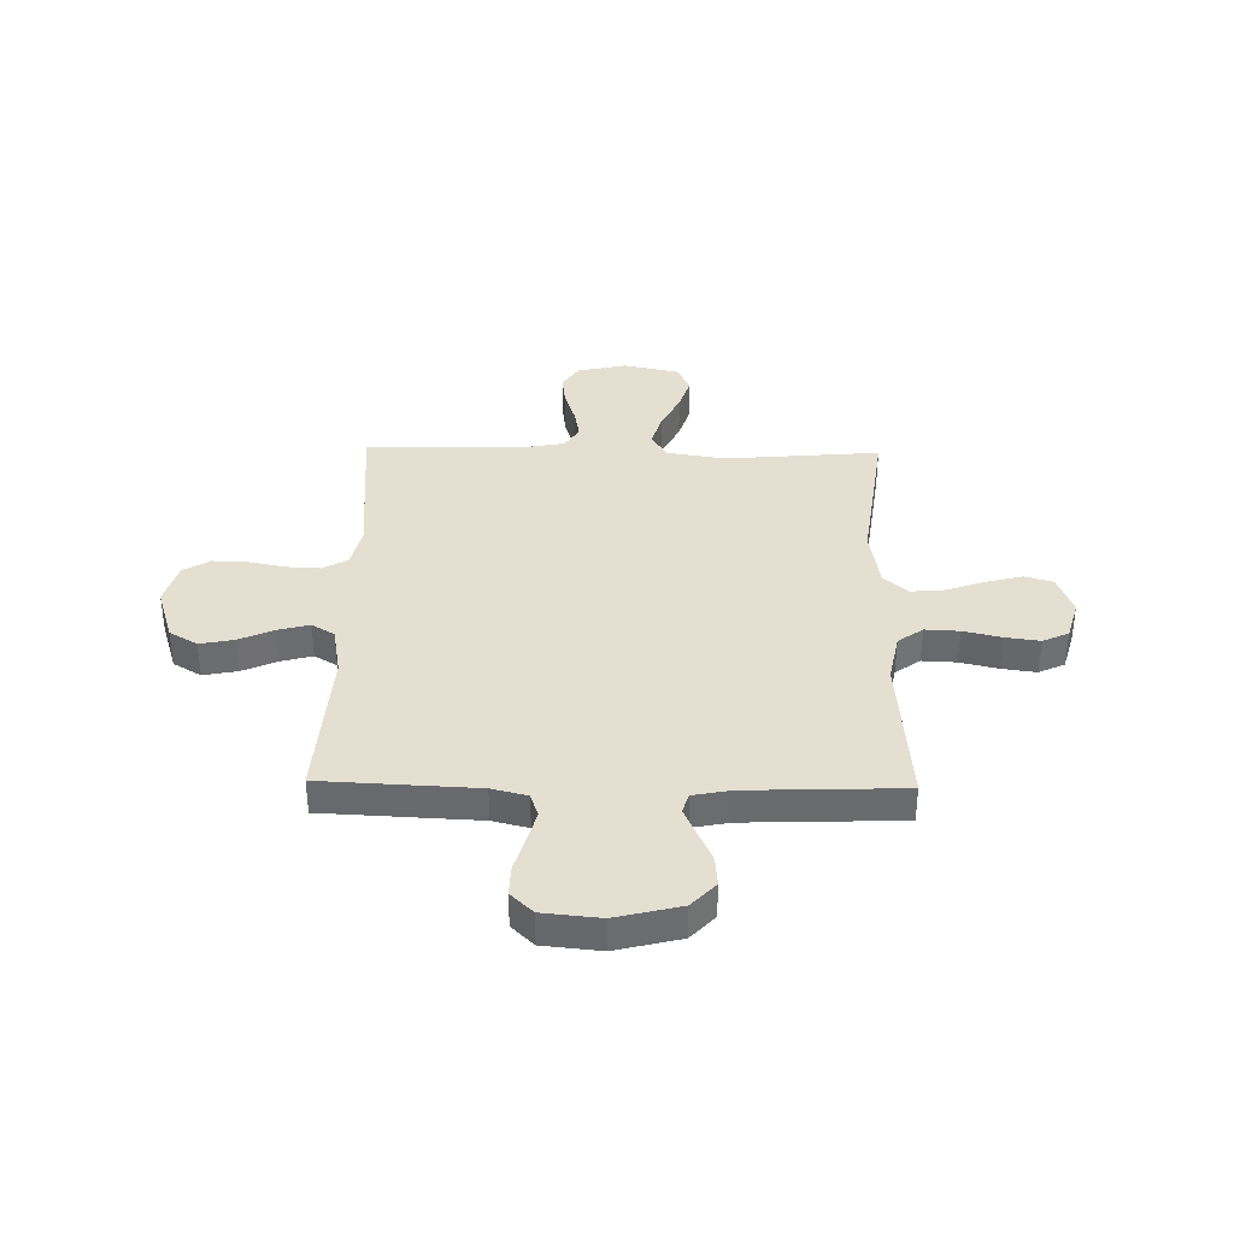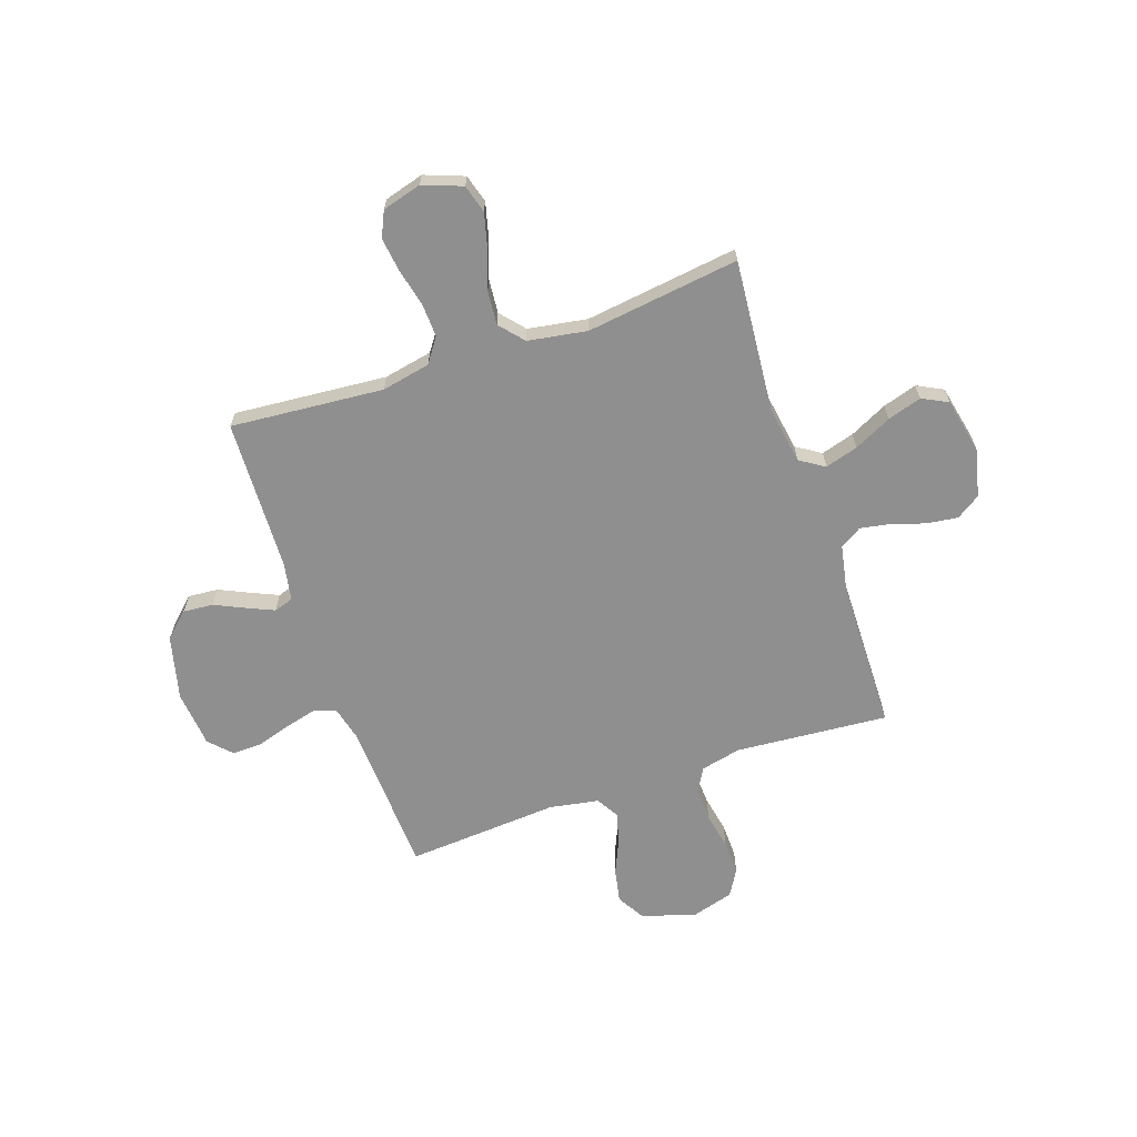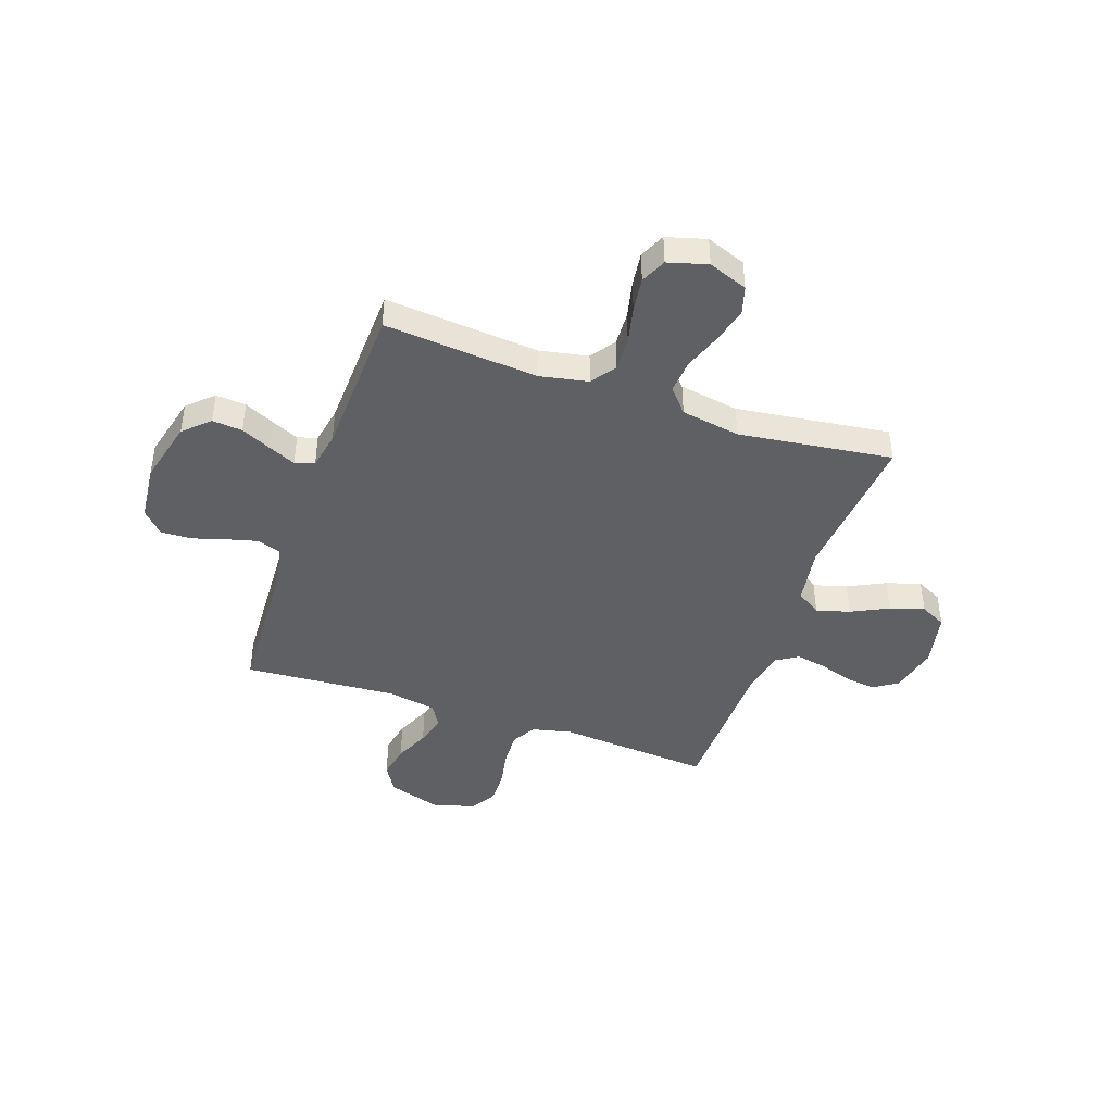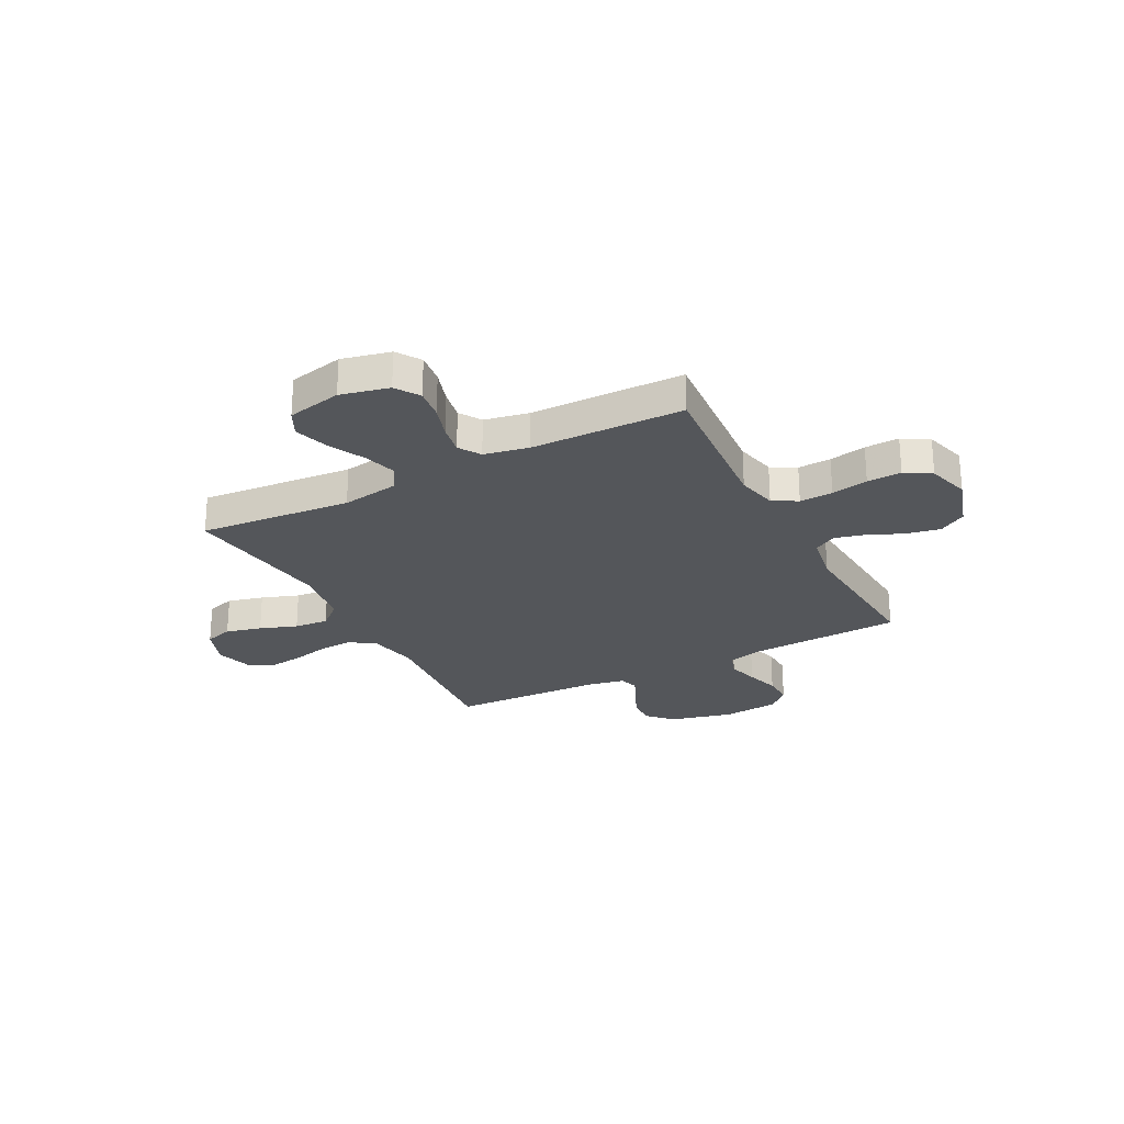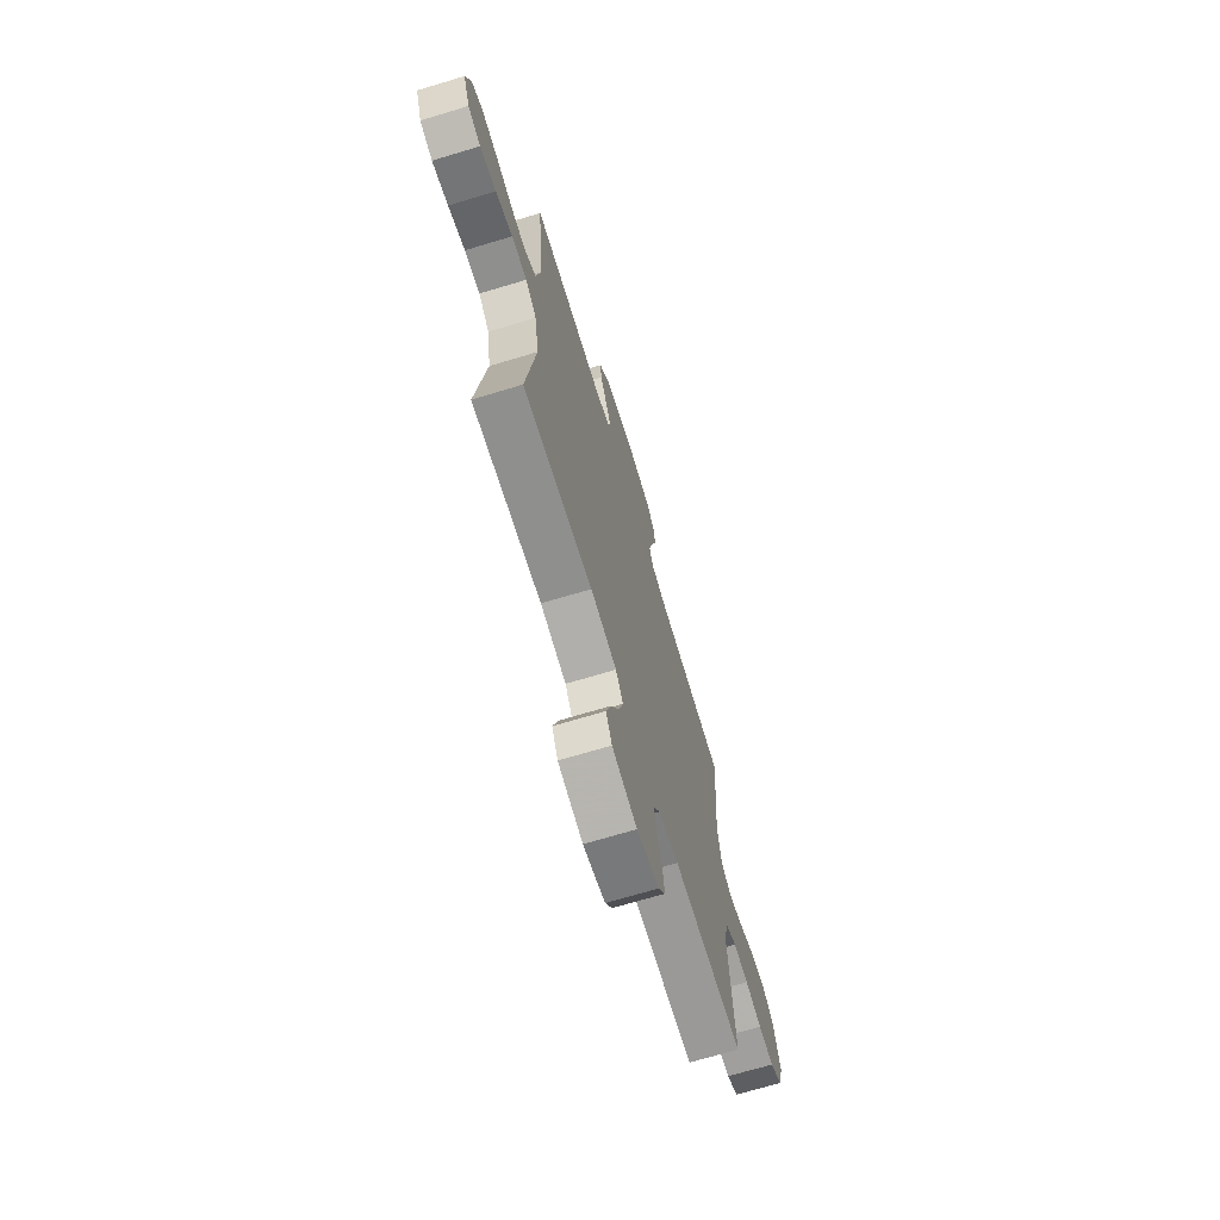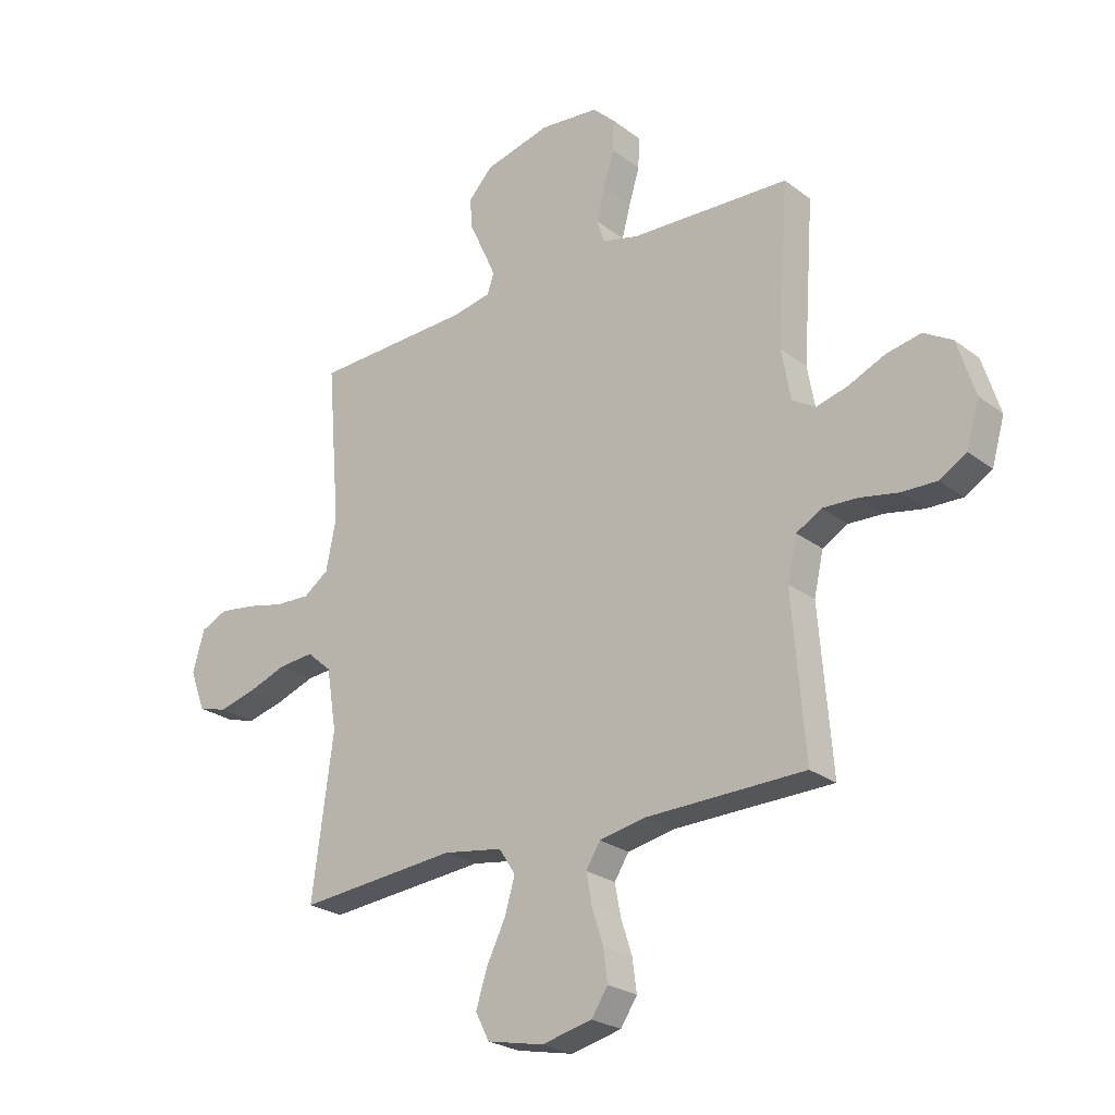
<metadata>
{"format":"obj","ext":"obj","renderer":"f3d","projection":"perspective","resolution":1024,"background":"white","views":[{"elev":36.8,"azim":1.1,"up":"+Y"},{"elev":-65.4,"azim":108.9,"up":"+Y"},{"elev":-43.3,"azim":70.8,"up":"+Y"},{"elev":-25.6,"azim":-152.4,"up":"+Y"},{"elev":-69.9,"azim":106.8,"up":"+Z"},{"elev":-24.9,"azim":-140.4,"up":"+Z"}]}
</metadata>
<code>
v -0.5 0.07 -0.5
v -0.476 0.07 -0.2
v -0.494 0.07 -0.121
v -0.542 0.07 -0.094
v -0.607 0.07 -0.097
v -0.679 0.07 -0.111
v -0.746 0.07 -0.113
v -0.797 0.07 -0.083
v -0.821 0.07 0
v -0.788 0.07 0.105
v -0.734 0.07 0.137
v -0.668 0.07 0.124
v -0.6 0.07 0.094
v -0.54 0.07 0.078
v -0.496 0.07 0.104
v -0.479 0.07 0.2
v -0.5 0.07 0.5
v -0.2 0.07 0.514
v -0.131 0.07 0.531
v -0.116 0.07 0.576
v -0.132 0.07 0.637
v -0.152 0.07 0.703
v -0.154 0.07 0.762
v -0.111 0.07 0.803
v 0 0.07 0.814
v 0.125 0.07 0.783
v 0.171 0.07 0.734
v 0.166 0.07 0.675
v 0.138 0.07 0.615
v 0.115 0.07 0.563
v 0.127 0.07 0.525
v 0.2 0.07 0.511
v 0.5 0.07 0.5
v 0.475 0.07 0.2
v 0.494 0.07 0.105
v 0.542 0.07 0.071
v 0.608 0.07 0.074
v 0.681 0.07 0.091
v 0.748 0.07 0.1
v 0.798 0.07 0.077
v 0.82 0.07 0
v 0.791 0.07 -0.077
v 0.736 0.07 -0.093
v 0.666 0.07 -0.075
v 0.593 0.07 -0.049
v 0.526 0.07 -0.043
v 0.479 0.07 -0.084
v 0.46 0.07 -0.2
v 0.5 0.07 -0.5
v 0.2 0.07 -0.474
v 0.088 0.07 -0.492
v 0.057 0.07 -0.54
v 0.076 0.07 -0.605
v 0.112 0.07 -0.678
v 0.133 0.07 -0.745
v 0.107 0.07 -0.796
v 0 0.07 -0.819
v -0.095 0.07 -0.797
v -0.126 0.07 -0.75
v -0.118 0.07 -0.689
v -0.097 0.07 -0.624
v -0.086 0.07 -0.565
v -0.113 0.07 -0.522
v -0.2 0.07 -0.505
v -0.5 0 -0.5
v -0.476 0 -0.2
v -0.494 0 -0.121
v -0.542 0 -0.094
v -0.607 0 -0.097
v -0.679 0 -0.111
v -0.746 0 -0.113
v -0.797 0 -0.083
v -0.821 0 0
v -0.788 0 0.105
v -0.734 0 0.137
v -0.668 0 0.124
v -0.6 0 0.094
v -0.54 0 0.078
v -0.496 0 0.104
v -0.479 0 0.2
v -0.5 0 0.5
v -0.2 0 0.514
v -0.131 0 0.531
v -0.116 0 0.576
v -0.132 0 0.637
v -0.152 0 0.703
v -0.154 0 0.762
v -0.111 0 0.803
v 0 0 0.814
v 0.125 0 0.783
v 0.171 0 0.734
v 0.166 0 0.675
v 0.138 0 0.615
v 0.115 0 0.563
v 0.127 0 0.525
v 0.2 0 0.511
v 0.5 0 0.5
v 0.475 0 0.2
v 0.494 0 0.105
v 0.542 0 0.071
v 0.608 0 0.074
v 0.681 0 0.091
v 0.748 0 0.1
v 0.798 0 0.077
v 0.82 0 0
v 0.791 0 -0.077
v 0.736 0 -0.093
v 0.666 0 -0.075
v 0.593 0 -0.049
v 0.526 0 -0.043
v 0.479 0 -0.084
v 0.46 0 -0.2
v 0.5 0 -0.5
v 0.2 0 -0.474
v 0.088 0 -0.492
v 0.057 0 -0.54
v 0.076 0 -0.605
v 0.112 0 -0.678
v 0.133 0 -0.745
v 0.107 0 -0.796
v 0 0 -0.819
v -0.095 0 -0.797
v -0.126 0 -0.75
v -0.118 0 -0.689
v -0.097 0 -0.624
v -0.086 0 -0.565
v -0.113 0 -0.522
v -0.2 0 -0.505
f 58 59 60 61
f 58 61 62
f 57 58 62
f 56 57 62
f 53 54 55 56
f 52 53 56 62
f 51 52 62 63
f 48 49 50
f 47 48 50 51
f 42 43 44 45
f 40 41 42 45
f 40 45 46
f 37 38 39 40
f 36 37 40 46
f 35 36 46 47
f 32 33 34
f 31 32 34 35
f 26 27 28 29
f 26 29 30
f 25 26 30
f 24 25 30 31
f 21 22 23 24
f 20 21 24 31
f 16 17 18
f 15 16 18 19
f 10 11 12 13
f 10 13 14
f 9 10 14
f 8 9 14
f 5 6 7 8
f 4 5 8 14
f 3 4 14 15
f 64 1 2
f 19 20 31 35
f 47 51 63 64
f 19 35 47 64
f 15 19 64
f 2 3 15 64
f 125 124 123 122
f 126 125 122
f 126 122 121
f 126 121 120
f 120 119 118 117
f 126 120 117 116
f 127 126 116 115
f 114 113 112
f 115 114 112 111
f 109 108 107 106
f 109 106 105 104
f 110 109 104
f 104 103 102 101
f 110 104 101 100
f 111 110 100 99
f 98 97 96
f 99 98 96 95
f 93 92 91 90
f 94 93 90
f 94 90 89
f 95 94 89 88
f 88 87 86 85
f 95 88 85 84
f 82 81 80
f 83 82 80 79
f 77 76 75 74
f 78 77 74
f 78 74 73
f 78 73 72
f 72 71 70 69
f 78 72 69 68
f 79 78 68 67
f 66 65 128
f 99 95 84 83
f 128 127 115 111
f 128 111 99 83
f 128 83 79
f 128 79 67 66
f 1 65 66 2
f 2 66 67 3
f 3 67 68 4
f 4 68 69 5
f 5 69 70 6
f 6 70 71 7
f 7 71 72 8
f 8 72 73 9
f 9 73 74 10
f 10 74 75 11
f 11 75 76 12
f 12 76 77 13
f 13 77 78 14
f 14 78 79 15
f 15 79 80 16
f 16 80 81 17
f 17 81 82 18
f 18 82 83 19
f 19 83 84 20
f 20 84 85 21
f 21 85 86 22
f 22 86 87 23
f 23 87 88 24
f 24 88 89 25
f 25 89 90 26
f 26 90 91 27
f 27 91 92 28
f 28 92 93 29
f 29 93 94 30
f 30 94 95 31
f 31 95 96 32
f 32 96 97 33
f 33 97 98 34
f 34 98 99 35
f 35 99 100 36
f 36 100 101 37
f 37 101 102 38
f 38 102 103 39
f 39 103 104 40
f 40 104 105 41
f 41 105 106 42
f 42 106 107 43
f 43 107 108 44
f 44 108 109 45
f 45 109 110 46
f 46 110 111 47
f 47 111 112 48
f 48 112 113 49
f 49 113 114 50
f 50 114 115 51
f 51 115 116 52
f 52 116 117 53
f 53 117 118 54
f 54 118 119 55
f 55 119 120 56
f 56 120 121 57
f 57 121 122 58
f 58 122 123 59
f 59 123 124 60
f 60 124 125 61
f 61 125 126 62
f 62 126 127 63
f 63 127 128 64
f 64 128 65 1

</code>
